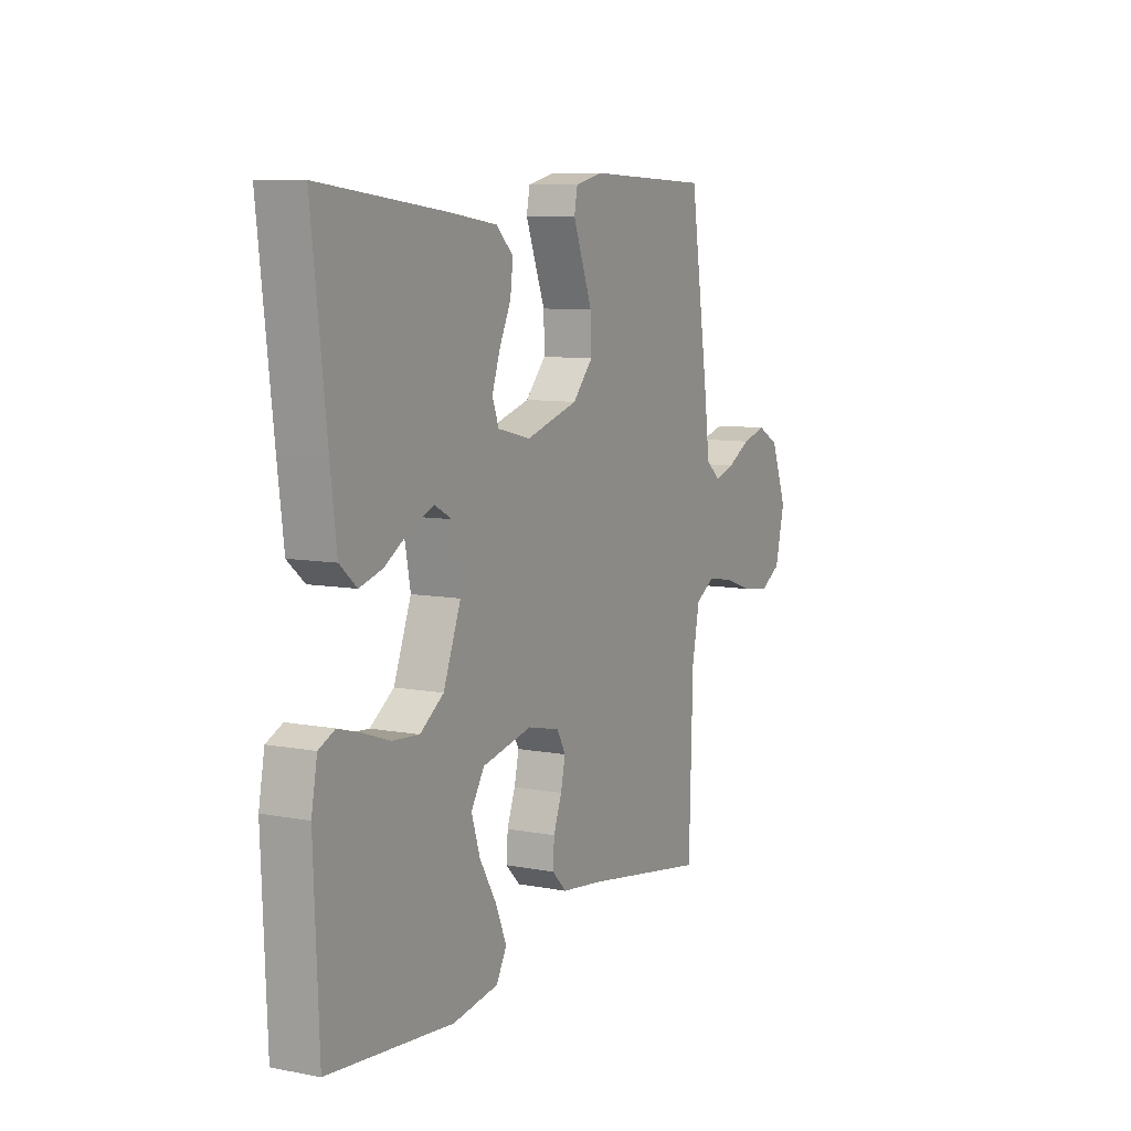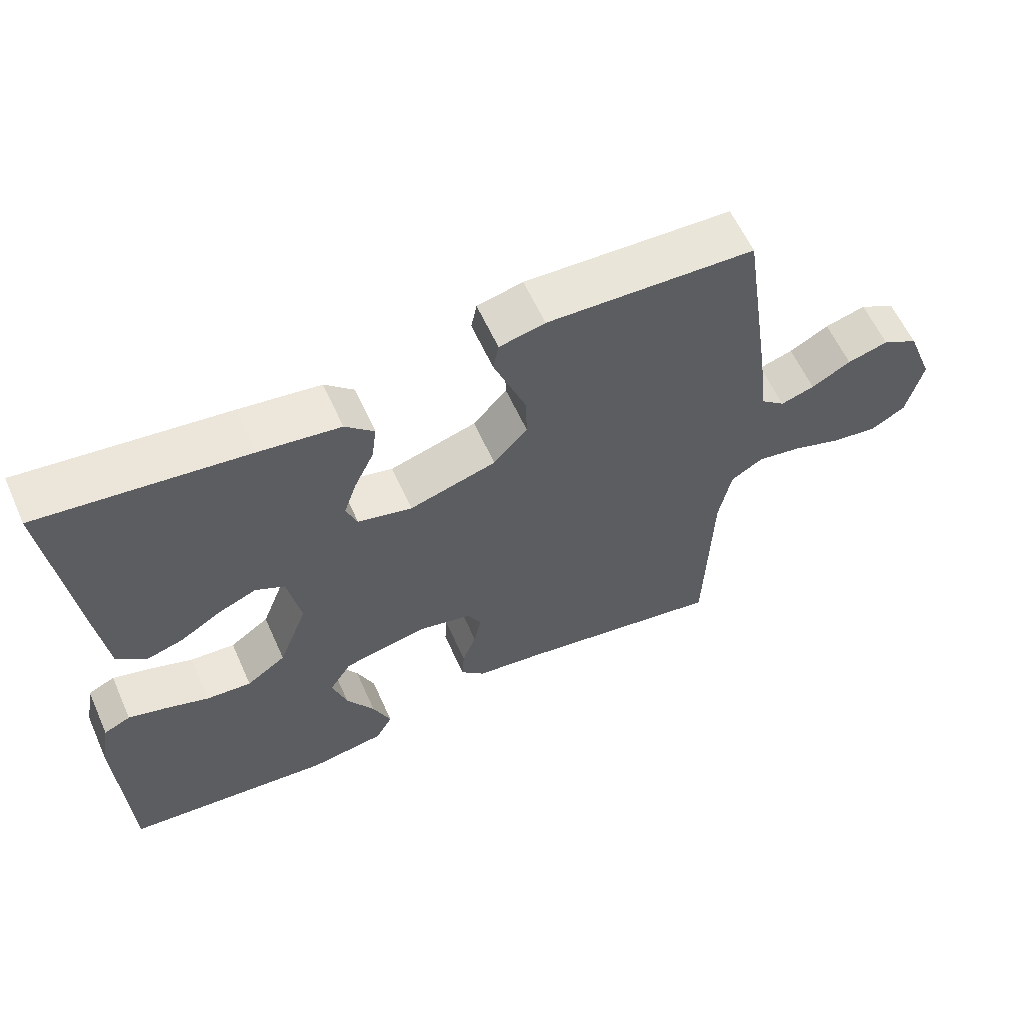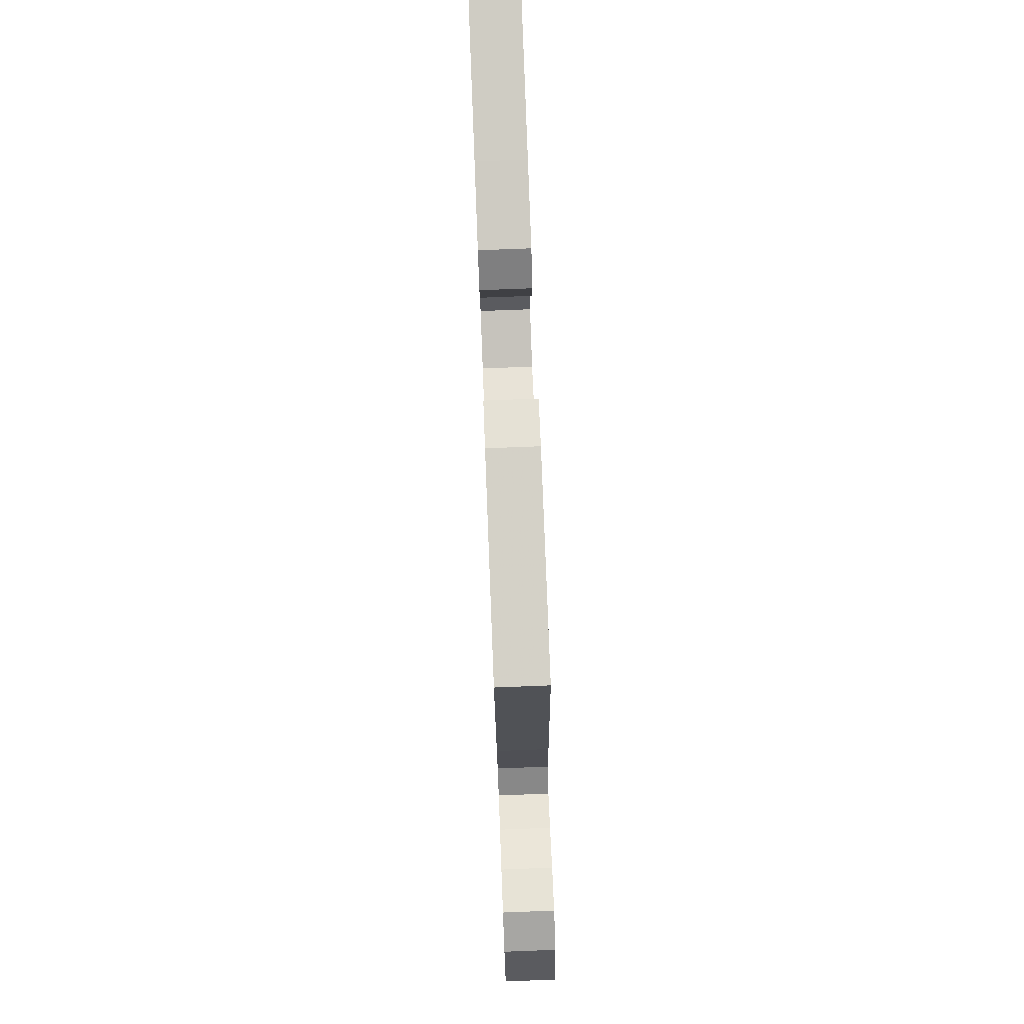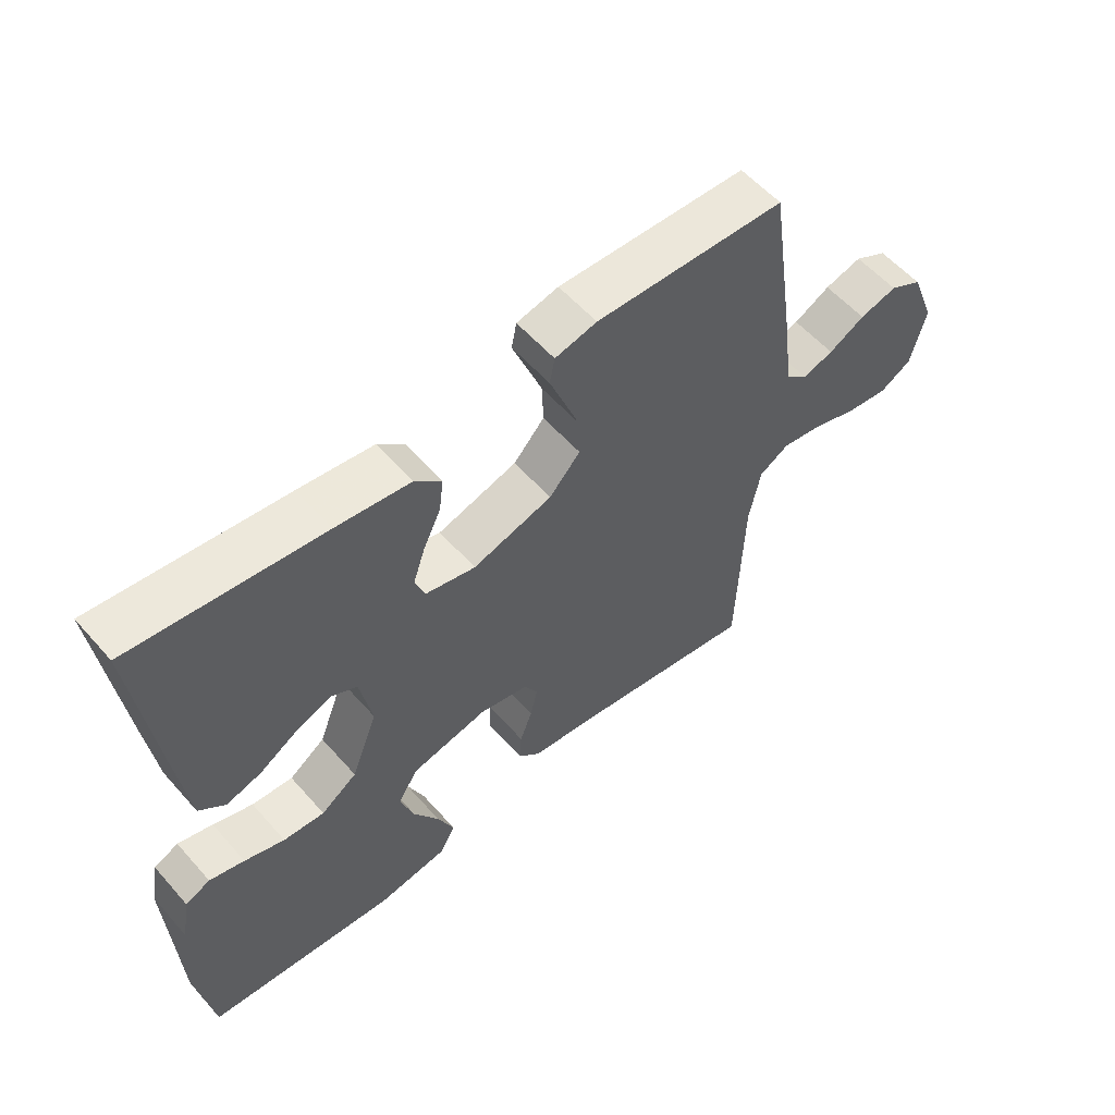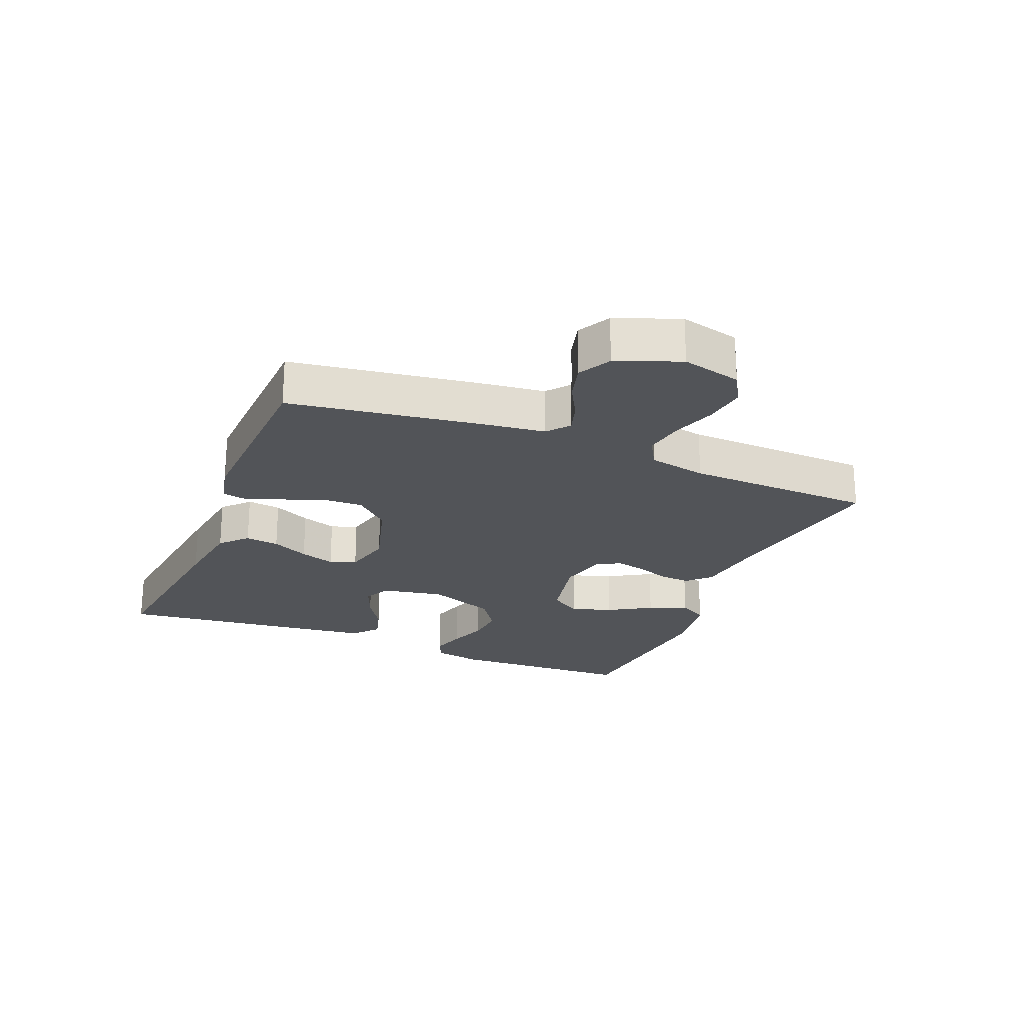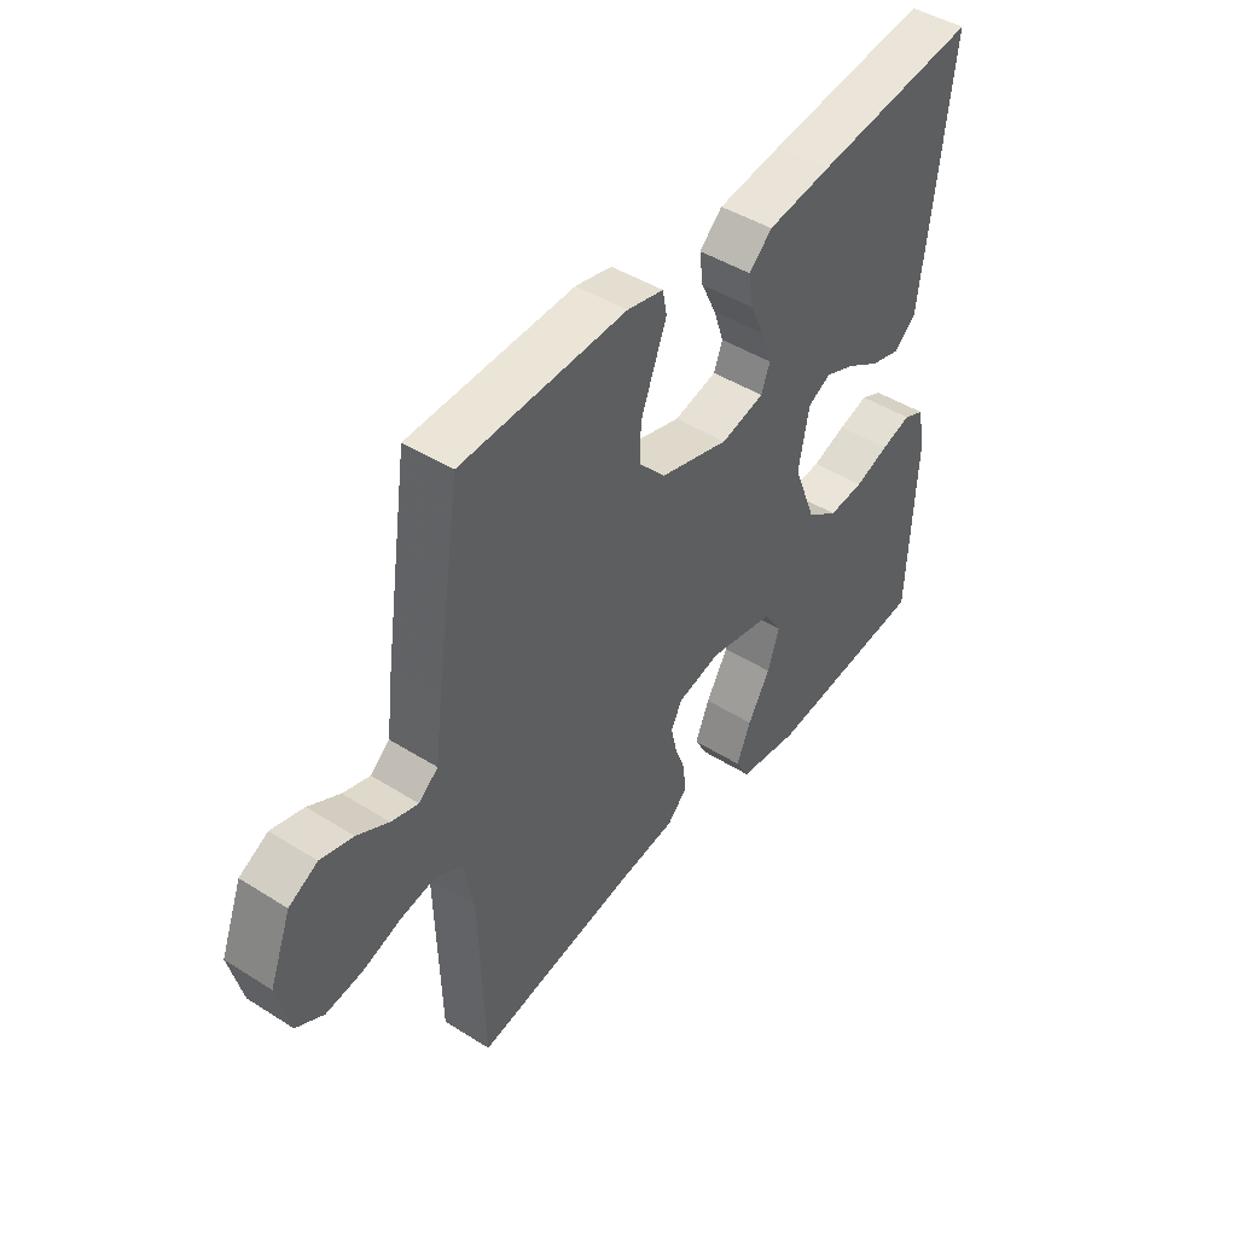
<metadata>
{"format":"obj","ext":"obj","renderer":"f3d","projection":"perspective","resolution":1024,"background":"white","views":[{"elev":8.6,"azim":-62.7,"up":"+Z"},{"elev":60.3,"azim":-24.2,"up":"+Z"},{"elev":77.6,"azim":87.8,"up":"+Z"},{"elev":57.0,"azim":-40.8,"up":"+Z"},{"elev":-23.1,"azim":67.7,"up":"+Y"},{"elev":45.4,"azim":126.1,"up":"+Z"}]}
</metadata>
<code>
v 0.5 0.07 -0.5
v 0.2 0.07 -0.45
v 0.1 0.07 -0.437
v 0.065 0.07 -0.402
v 0.068 0.07 -0.353
v 0.088 0.07 -0.3
v 0.099 0.07 -0.25
v 0.078 0.07 -0.212
v 0 0.07 -0.194
v -0.121 0.07 -0.22
v -0.153 0.07 -0.271
v -0.132 0.07 -0.336
v -0.091 0.07 -0.405
v -0.065 0.07 -0.467
v -0.09 0.07 -0.512
v -0.2 0.07 -0.529
v -0.5 0.07 -0.5
v -0.512 0.07 -0.2
v -0.498 0.07 -0.124
v -0.459 0.07 -0.106
v -0.404 0.07 -0.122
v -0.341 0.07 -0.144
v -0.276 0.07 -0.149
v -0.219 0.07 -0.109
v -0.177 0.07 0
v -0.196 0.07 0.099
v -0.238 0.07 0.121
v -0.294 0.07 0.098
v -0.354 0.07 0.061
v -0.409 0.07 0.045
v -0.45 0.07 0.08
v -0.465 0.07 0.2
v -0.5 0.07 0.5
v -0.2 0.07 0.464
v -0.083 0.07 0.448
v -0.041 0.07 0.409
v -0.048 0.07 0.355
v -0.076 0.07 0.296
v -0.095 0.07 0.24
v -0.079 0.07 0.198
v 0 0.07 0.179
v 0.126 0.07 0.216
v 0.175 0.07 0.27
v 0.173 0.07 0.334
v 0.148 0.07 0.399
v 0.126 0.07 0.456
v 0.134 0.07 0.497
v 0.2 0.07 0.512
v 0.5 0.07 0.5
v 0.545 0.07 0.2
v 0.558 0.07 0.096
v 0.593 0.07 0.067
v 0.642 0.07 0.082
v 0.699 0.07 0.113
v 0.758 0.07 0.129
v 0.81 0.07 0.101
v 0.849 0.07 0
v 0.826 0.07 -0.095
v 0.776 0.07 -0.124
v 0.709 0.07 -0.115
v 0.638 0.07 -0.091
v 0.574 0.07 -0.08
v 0.527 0.07 -0.108
v 0.509 0.07 -0.2
v 0.5 0 -0.5
v 0.2 0 -0.45
v 0.1 0 -0.437
v 0.065 0 -0.402
v 0.068 0 -0.353
v 0.088 0 -0.3
v 0.099 0 -0.25
v 0.078 0 -0.212
v 0 0 -0.194
v -0.121 0 -0.22
v -0.153 0 -0.271
v -0.132 0 -0.336
v -0.091 0 -0.405
v -0.065 0 -0.467
v -0.09 0 -0.512
v -0.2 0 -0.529
v -0.5 0 -0.5
v -0.512 0 -0.2
v -0.498 0 -0.124
v -0.459 0 -0.106
v -0.404 0 -0.122
v -0.341 0 -0.144
v -0.276 0 -0.149
v -0.219 0 -0.109
v -0.177 0 0
v -0.196 0 0.099
v -0.238 0 0.121
v -0.294 0 0.098
v -0.354 0 0.061
v -0.409 0 0.045
v -0.45 0 0.08
v -0.465 0 0.2
v -0.5 0 0.5
v -0.2 0 0.464
v -0.083 0 0.448
v -0.041 0 0.409
v -0.048 0 0.355
v -0.076 0 0.296
v -0.095 0 0.24
v -0.079 0 0.198
v 0 0 0.179
v 0.126 0 0.216
v 0.175 0 0.27
v 0.173 0 0.334
v 0.148 0 0.399
v 0.126 0 0.456
v 0.134 0 0.497
v 0.2 0 0.512
v 0.5 0 0.5
v 0.545 0 0.2
v 0.558 0 0.096
v 0.593 0 0.067
v 0.642 0 0.082
v 0.699 0 0.113
v 0.758 0 0.129
v 0.81 0 0.101
v 0.849 0 0
v 0.826 0 -0.095
v 0.776 0 -0.124
v 0.709 0 -0.115
v 0.638 0 -0.091
v 0.574 0 -0.08
v 0.527 0 -0.108
v 0.509 0 -0.2
f 58 59 60 61
f 58 61 62
f 57 58 62
f 56 57 62
f 53 54 55 56
f 52 53 56 62
f 51 52 62 63
f 45 46 47 48
f 44 45 48 49
f 43 44 49 50
f 35 36 37 38
f 35 38 39
f 34 35 39
f 33 34 39 40
f 31 32 33 40
f 28 29 30 31
f 27 28 31 40
f 19 20 21 22
f 17 18 19 22
f 17 22 23
f 16 17 23 24
f 12 13 14 15
f 11 12 15 16
f 3 4 5 6
f 2 3 6 7
f 64 1 2 7
f 63 64 7 8
f 51 63 8 9
f 42 43 50 51
f 41 42 51 9
f 26 27 40 41
f 25 26 41 9
f 11 16 24 25
f 10 11 25
f 9 10 25
f 125 124 123 122
f 126 125 122
f 126 122 121
f 126 121 120
f 120 119 118 117
f 126 120 117 116
f 127 126 116 115
f 112 111 110 109
f 113 112 109 108
f 114 113 108 107
f 102 101 100 99
f 103 102 99
f 103 99 98
f 104 103 98 97
f 104 97 96 95
f 95 94 93 92
f 104 95 92 91
f 86 85 84 83
f 86 83 82 81
f 87 86 81
f 88 87 81 80
f 79 78 77 76
f 80 79 76 75
f 70 69 68 67
f 71 70 67 66
f 71 66 65 128
f 72 71 128 127
f 73 72 127 115
f 115 114 107 106
f 73 115 106 105
f 105 104 91 90
f 73 105 90 89
f 89 88 80 75
f 89 75 74
f 89 74 73
f 1 65 66 2
f 2 66 67 3
f 3 67 68 4
f 4 68 69 5
f 5 69 70 6
f 6 70 71 7
f 7 71 72 8
f 8 72 73 9
f 9 73 74 10
f 10 74 75 11
f 11 75 76 12
f 12 76 77 13
f 13 77 78 14
f 14 78 79 15
f 15 79 80 16
f 16 80 81 17
f 17 81 82 18
f 18 82 83 19
f 19 83 84 20
f 20 84 85 21
f 21 85 86 22
f 22 86 87 23
f 23 87 88 24
f 24 88 89 25
f 25 89 90 26
f 26 90 91 27
f 27 91 92 28
f 28 92 93 29
f 29 93 94 30
f 30 94 95 31
f 31 95 96 32
f 32 96 97 33
f 33 97 98 34
f 34 98 99 35
f 35 99 100 36
f 36 100 101 37
f 37 101 102 38
f 38 102 103 39
f 39 103 104 40
f 40 104 105 41
f 41 105 106 42
f 42 106 107 43
f 43 107 108 44
f 44 108 109 45
f 45 109 110 46
f 46 110 111 47
f 47 111 112 48
f 48 112 113 49
f 49 113 114 50
f 50 114 115 51
f 51 115 116 52
f 52 116 117 53
f 53 117 118 54
f 54 118 119 55
f 55 119 120 56
f 56 120 121 57
f 57 121 122 58
f 58 122 123 59
f 59 123 124 60
f 60 124 125 61
f 61 125 126 62
f 62 126 127 63
f 63 127 128 64
f 64 128 65 1

</code>
